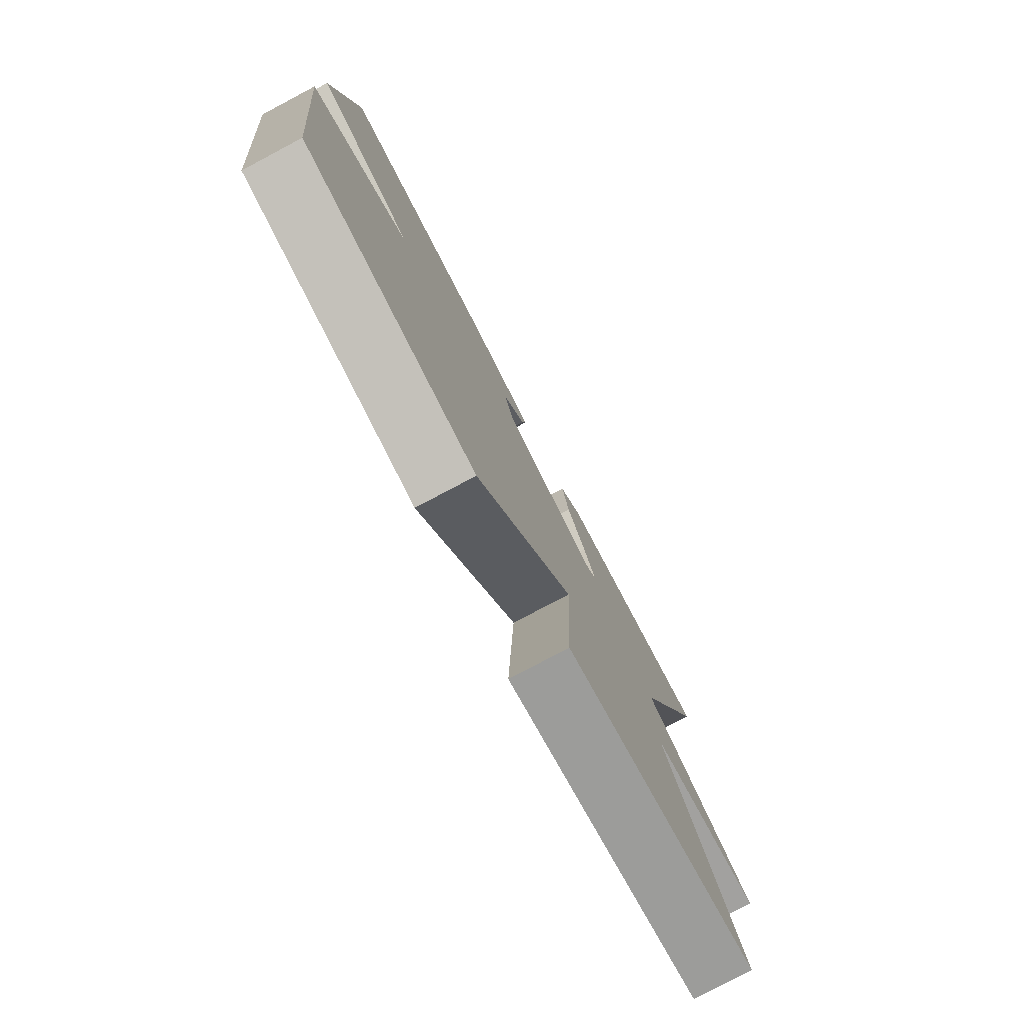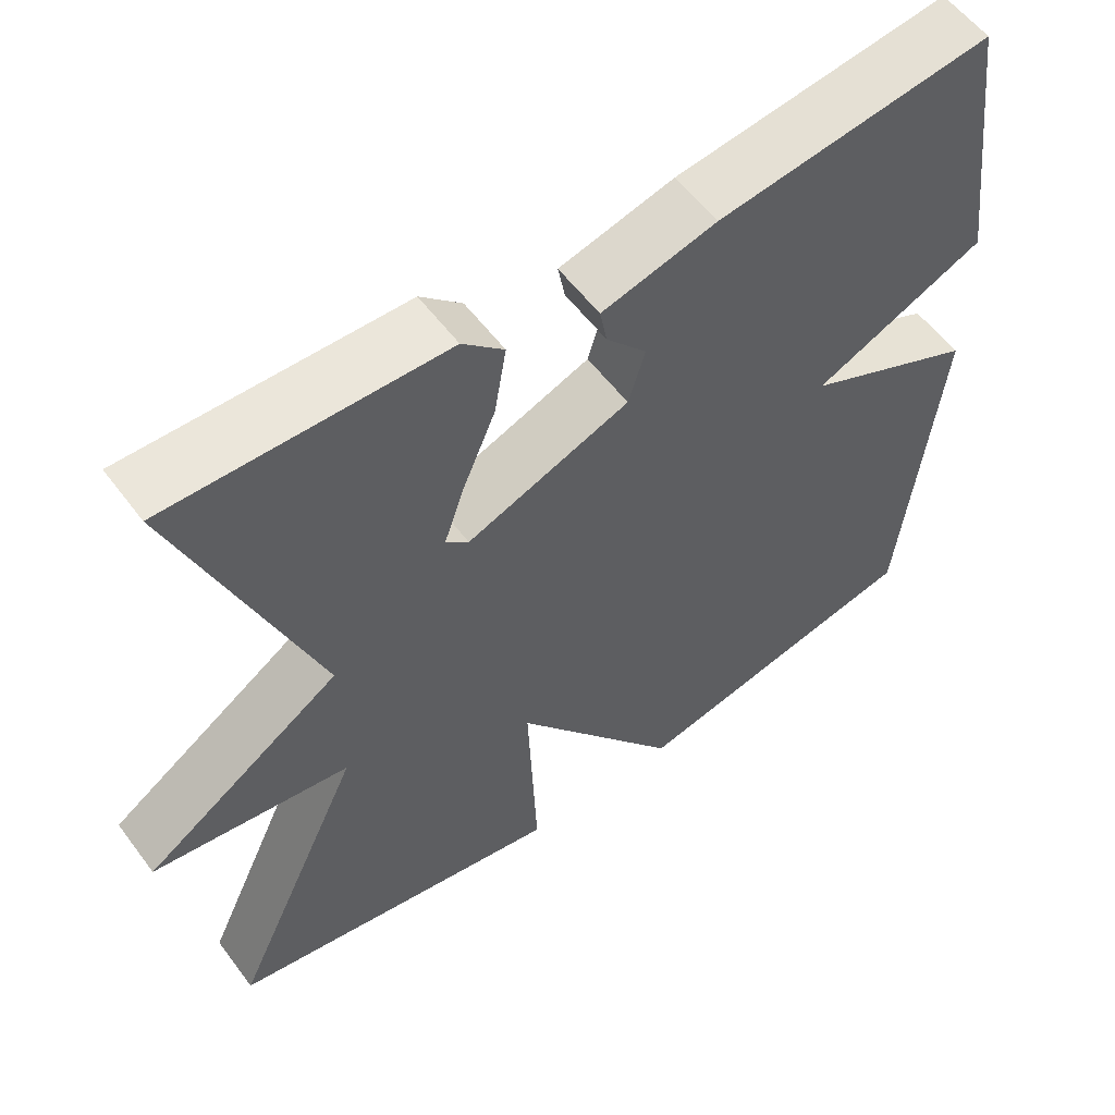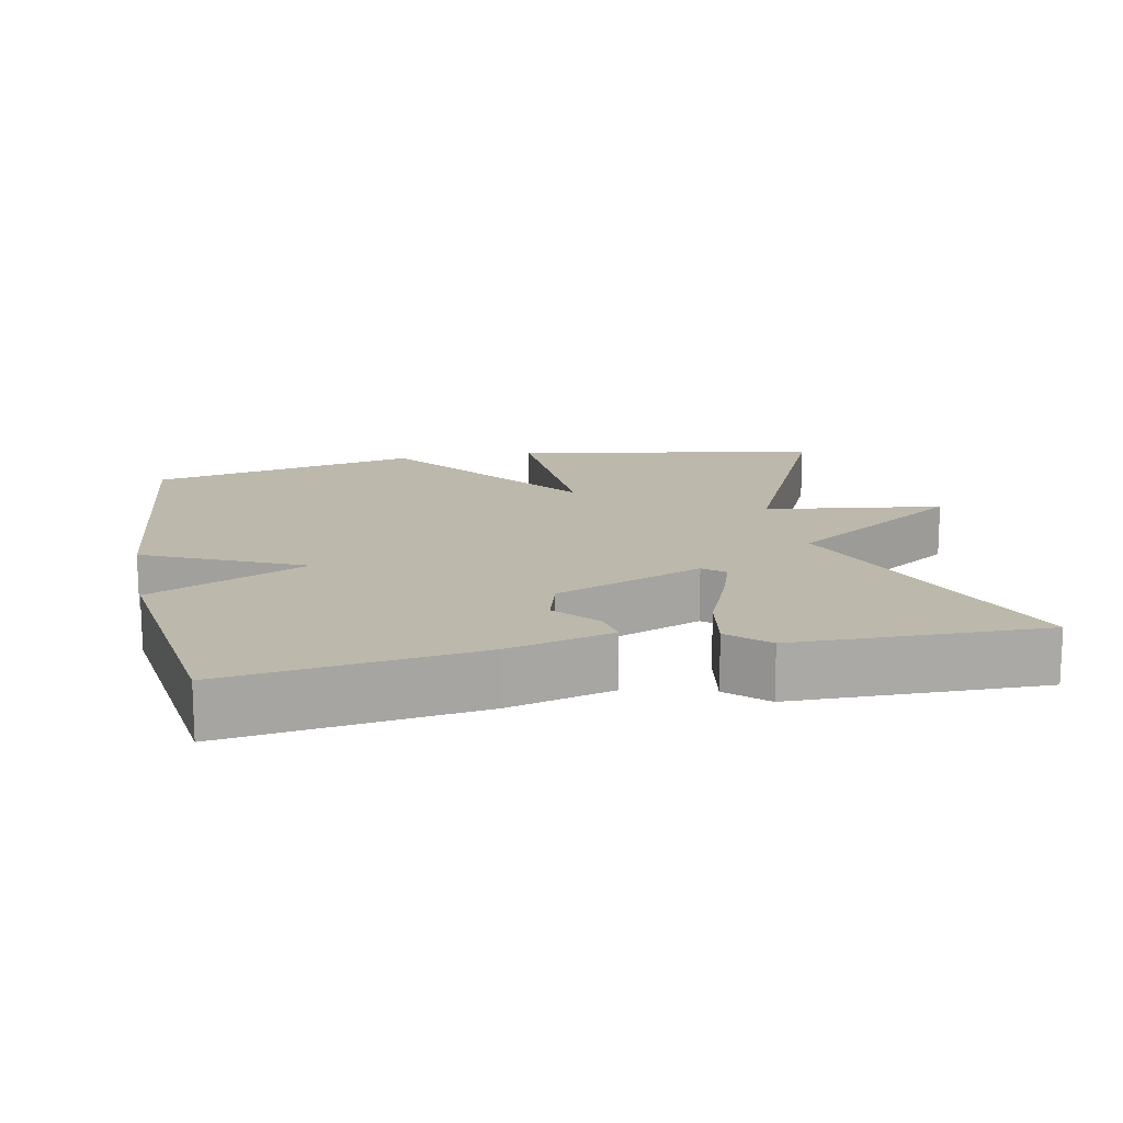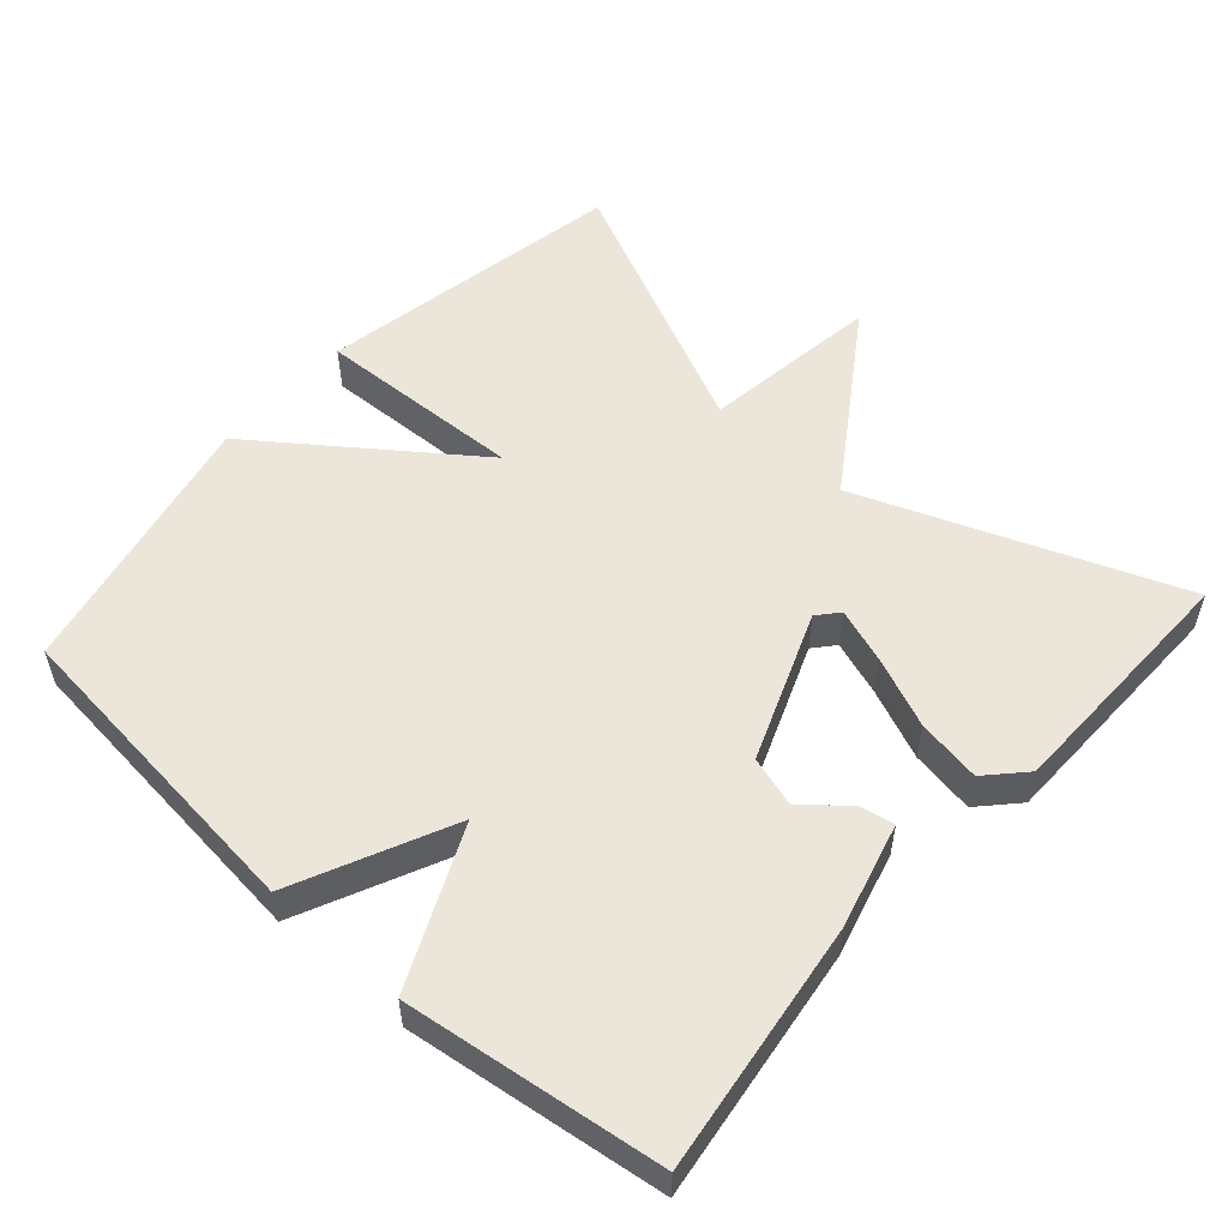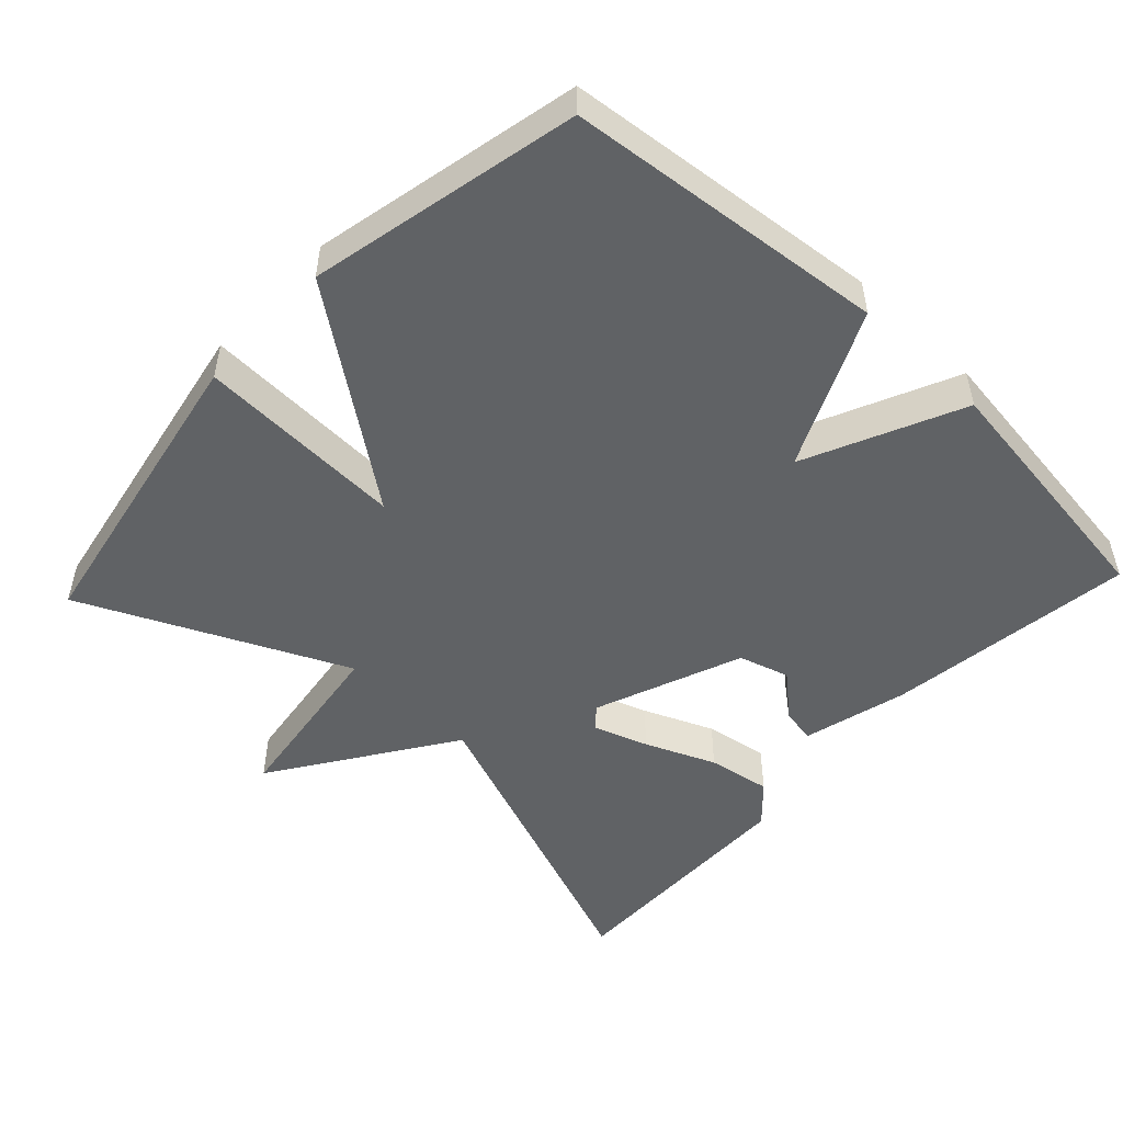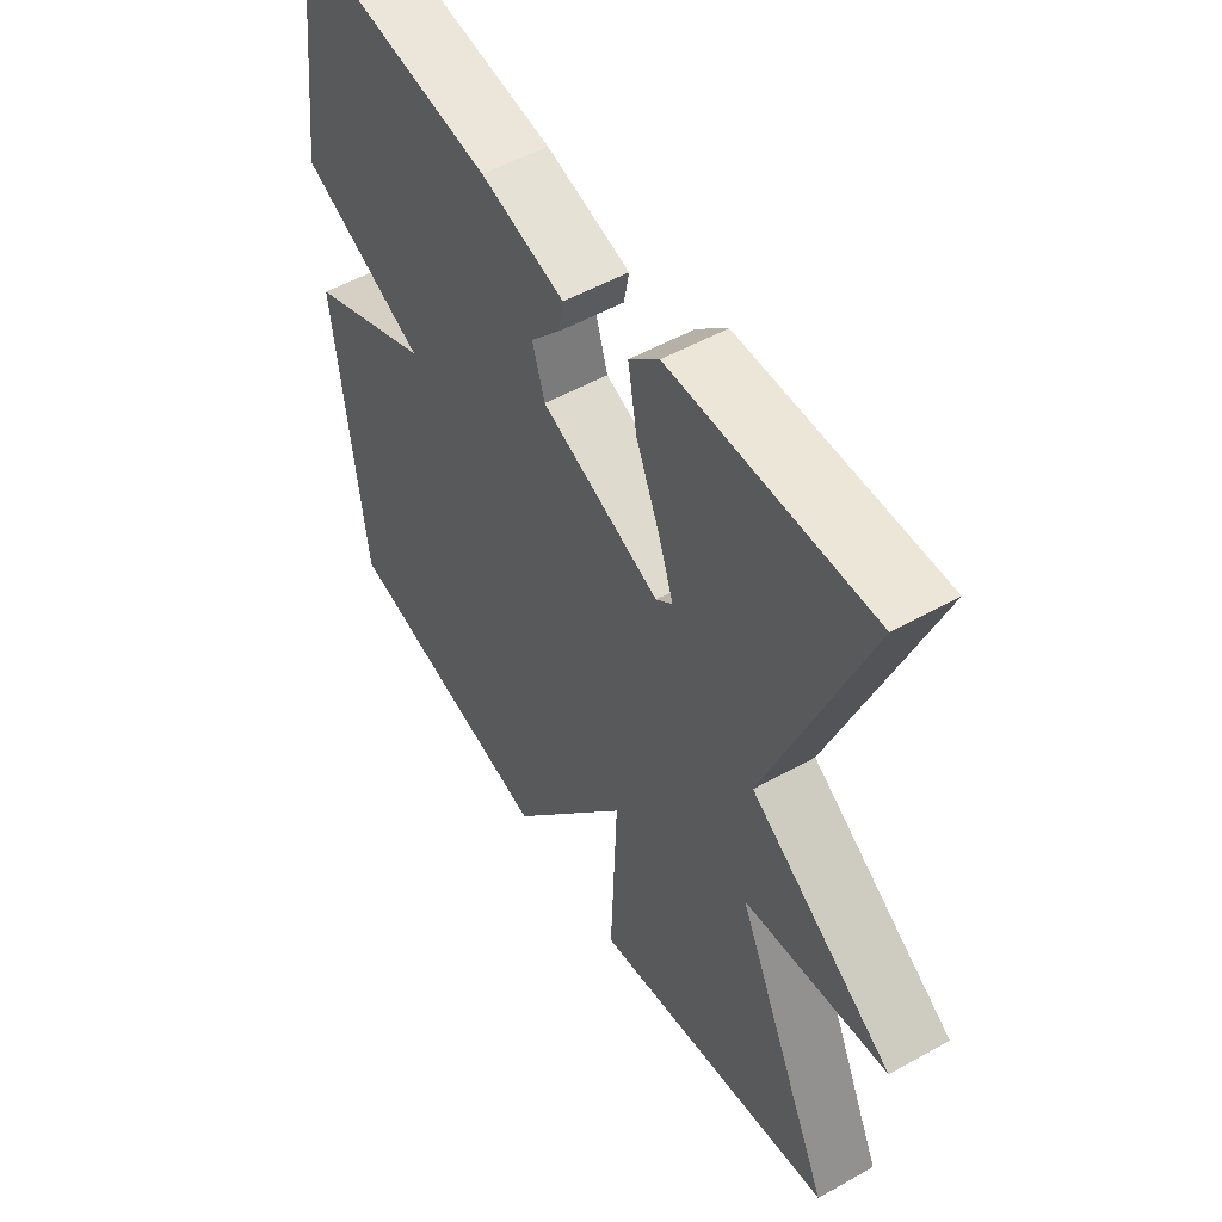
<metadata>
{"format":"obj","ext":"obj","renderer":"f3d","projection":"perspective","resolution":1024,"background":"white","views":[{"elev":-79.0,"azim":-62.1,"up":"+Z"},{"elev":56.8,"azim":143.7,"up":"+Z"},{"elev":14.8,"azim":-11.6,"up":"+Y"},{"elev":54.4,"azim":-48.4,"up":"+Y"},{"elev":-50.5,"azim":-133.2,"up":"+Y"},{"elev":52.7,"azim":58.9,"up":"+Z"}]}
</metadata>
<code>
v -0.5 0.07 -0.5
v -0.547 0.07 -0.056
v -0.33 0.07 0.045
v -0.547 0.07 0.144
v -0.5 0.07 0.5
v -0.155 0.07 0.454
v -0.01 0.07 0.416
v -0.019 0.07 0.368
v -0.07 0.07 0.309
v -0.049 0.07 0.239
v 0.156 0.07 0.159
v 0.185 0.07 0.184
v 0.159 0.07 0.26
v 0.118 0.07 0.357
v 0.103 0.07 0.445
v 0.155 0.07 0.494
v 0.5 0.07 0.5
v 0.332 0.07 0.063
v 0.579 0.07 -0.102
v 0.332 0.07 -0.137
v 0.5 0.07 -0.5
v 0.074 0.07 -0.58
v 0.086 0.07 -0.293
v -0.126 0.07 -0.58
v -0.5 0 -0.5
v -0.547 0 -0.056
v -0.33 0 0.045
v -0.547 0 0.144
v -0.5 0 0.5
v -0.155 0 0.454
v -0.01 0 0.416
v -0.019 0 0.368
v -0.07 0 0.309
v -0.049 0 0.239
v 0.156 0 0.159
v 0.185 0 0.184
v 0.159 0 0.26
v 0.118 0 0.357
v 0.103 0 0.445
v 0.155 0 0.494
v 0.5 0 0.5
v 0.332 0 0.063
v 0.579 0 -0.102
v 0.332 0 -0.137
v 0.5 0 -0.5
v 0.074 0 -0.58
v 0.086 0 -0.293
v -0.126 0 -0.58
f 1 2 3
f 24 1 3
f 23 24 3
f 20 21 22 23
f 20 23 3
f 20 3 4
f 19 20 4
f 18 19 4
f 16 17 18
f 15 16 18
f 14 15 18
f 13 14 18
f 12 13 18
f 11 12 18
f 10 11 18 4
f 4 5 6
f 10 4 6
f 9 10 6
f 6 7 8 9
f 27 26 25
f 27 25 48
f 27 48 47
f 47 46 45 44
f 27 47 44
f 28 27 44
f 28 44 43
f 28 43 42
f 42 41 40
f 42 40 39
f 42 39 38
f 42 38 37
f 42 37 36
f 42 36 35
f 28 42 35 34
f 30 29 28
f 30 28 34
f 30 34 33
f 33 32 31 30
f 1 25 26 2
f 2 26 27 3
f 3 27 28 4
f 4 28 29 5
f 5 29 30 6
f 6 30 31 7
f 7 31 32 8
f 8 32 33 9
f 9 33 34 10
f 10 34 35 11
f 11 35 36 12
f 12 36 37 13
f 13 37 38 14
f 14 38 39 15
f 15 39 40 16
f 16 40 41 17
f 17 41 42 18
f 18 42 43 19
f 19 43 44 20
f 20 44 45 21
f 21 45 46 22
f 22 46 47 23
f 23 47 48 24
f 24 48 25 1

</code>
